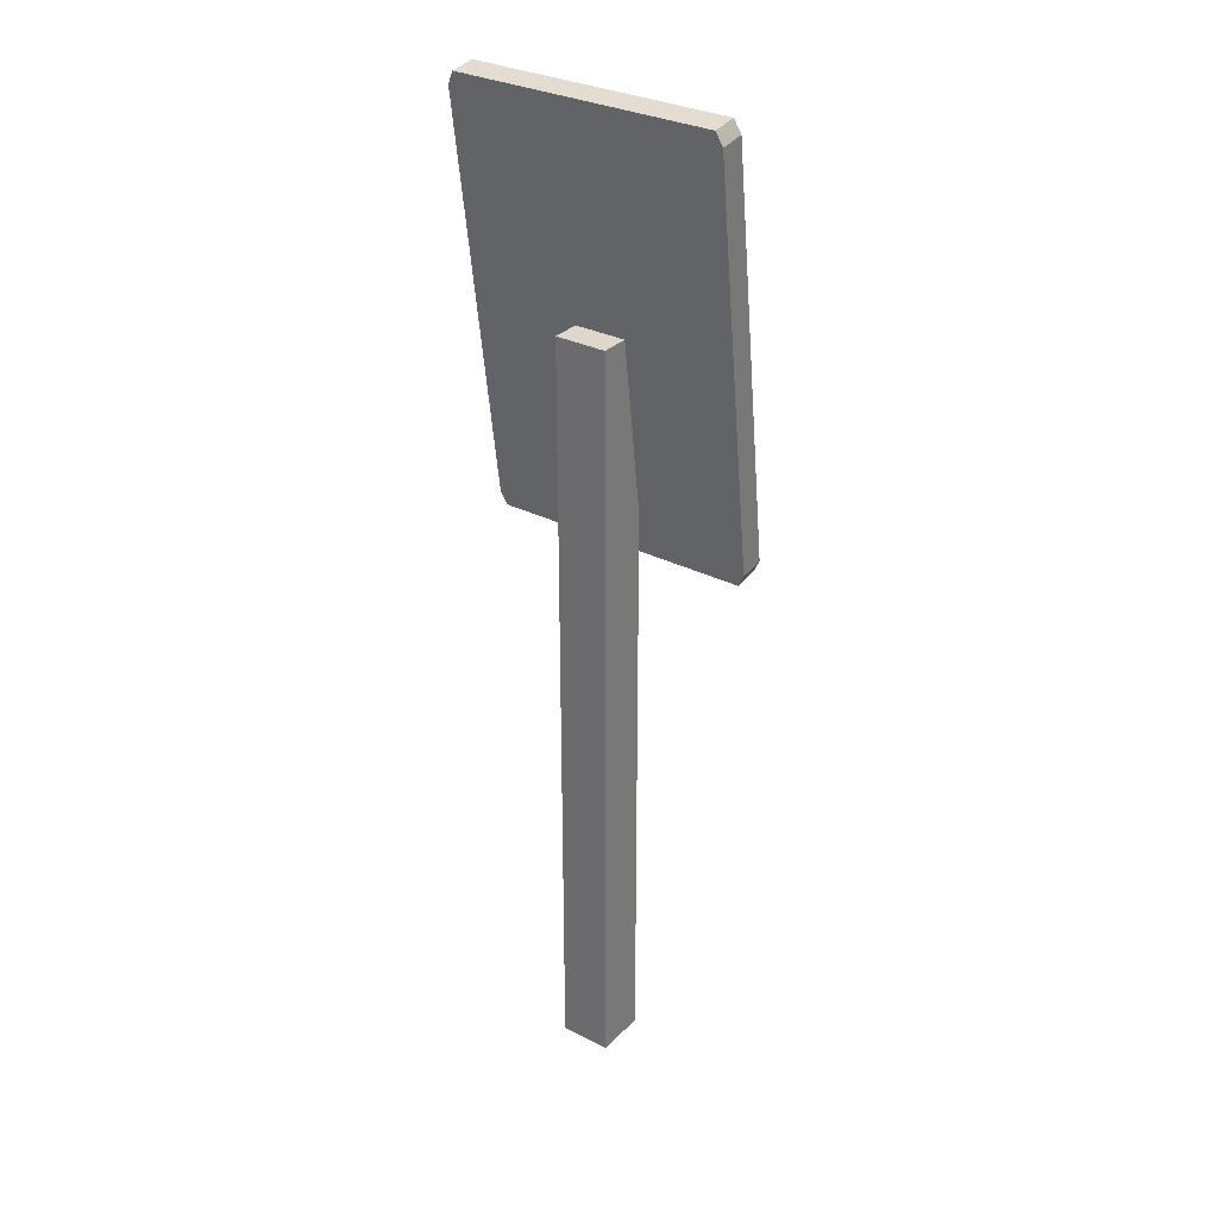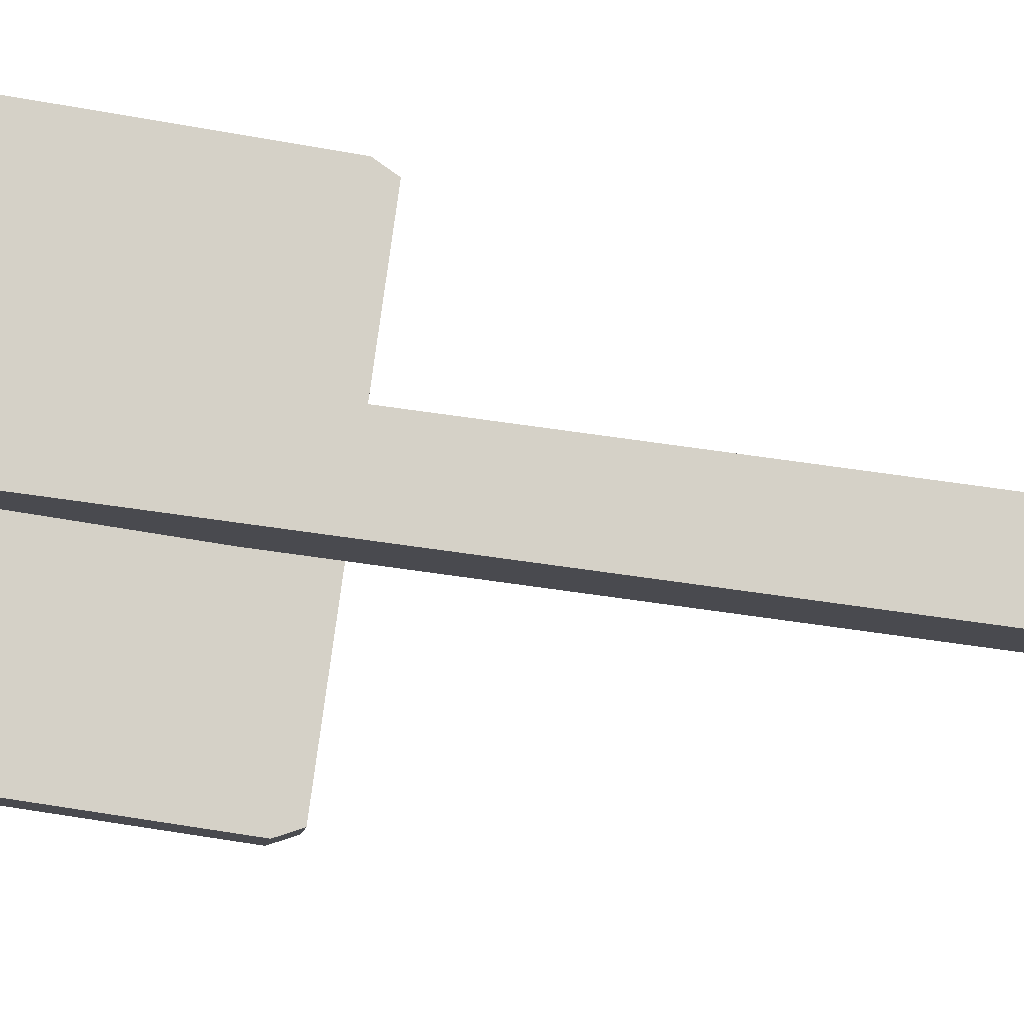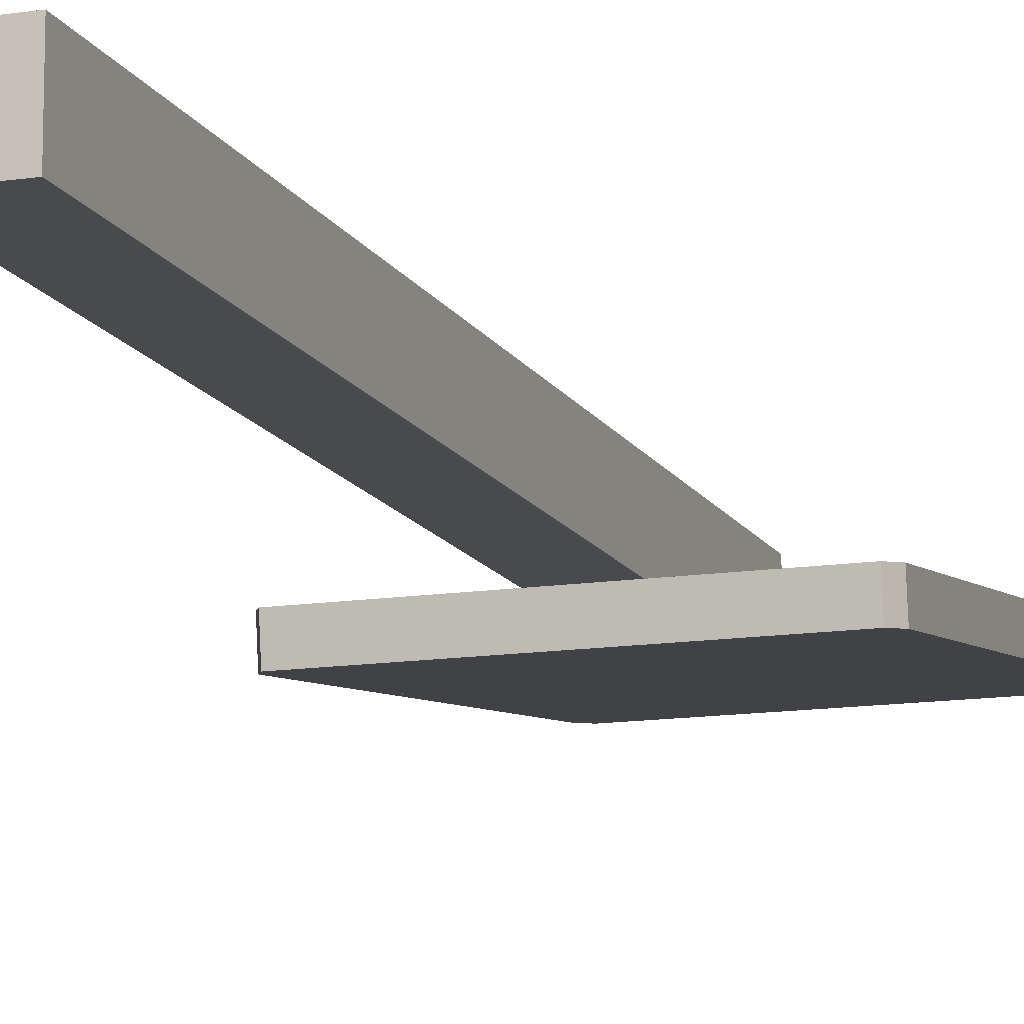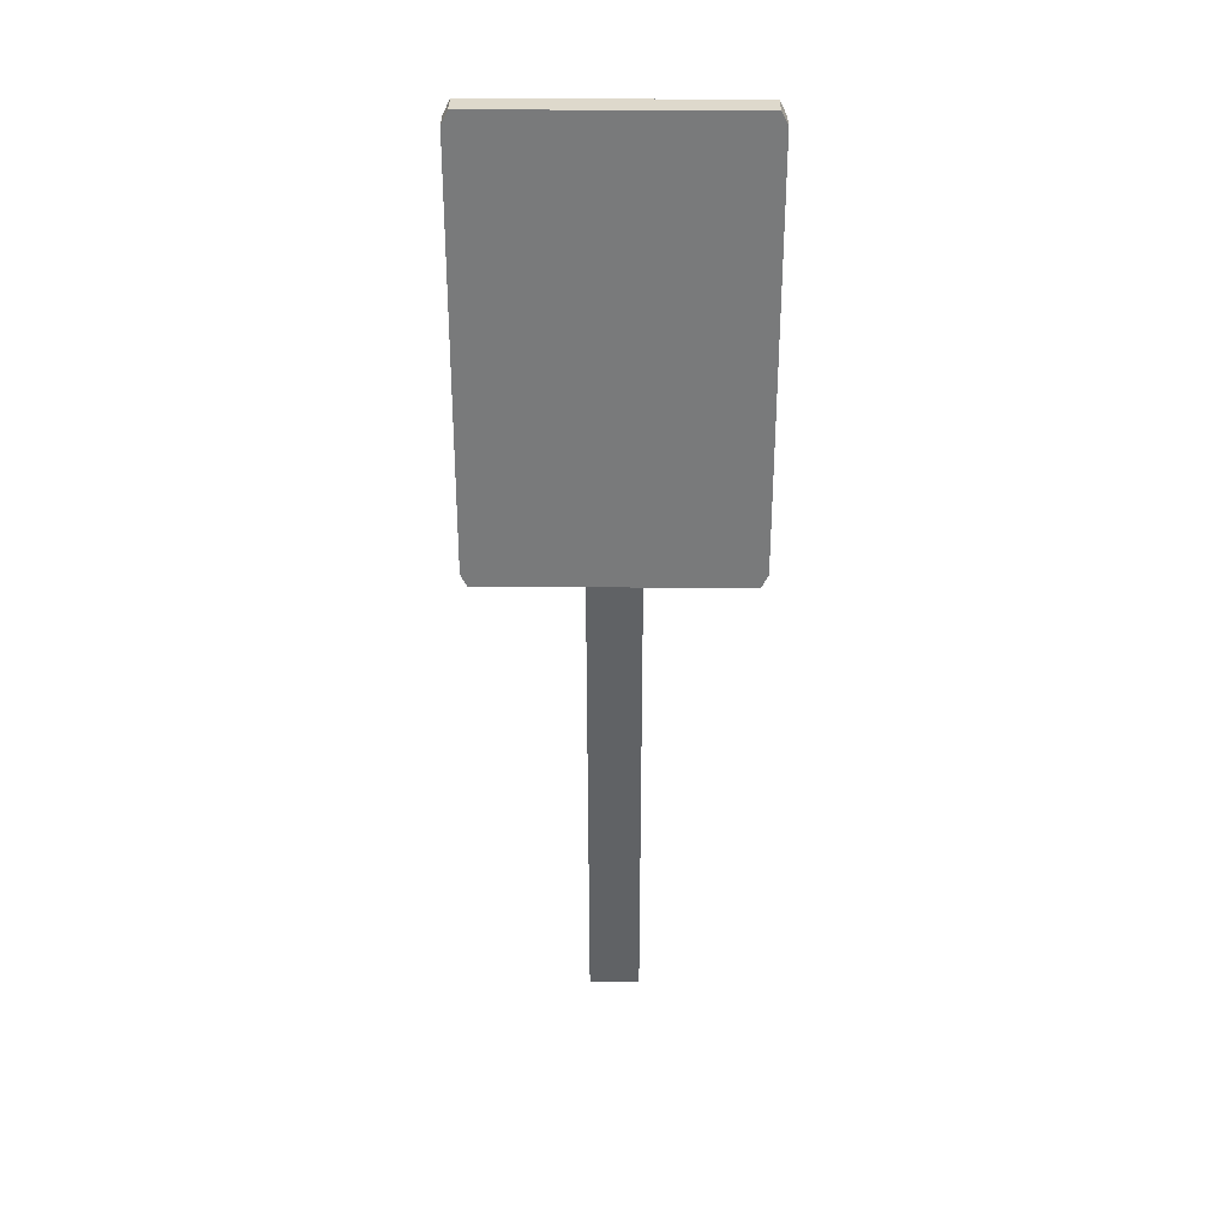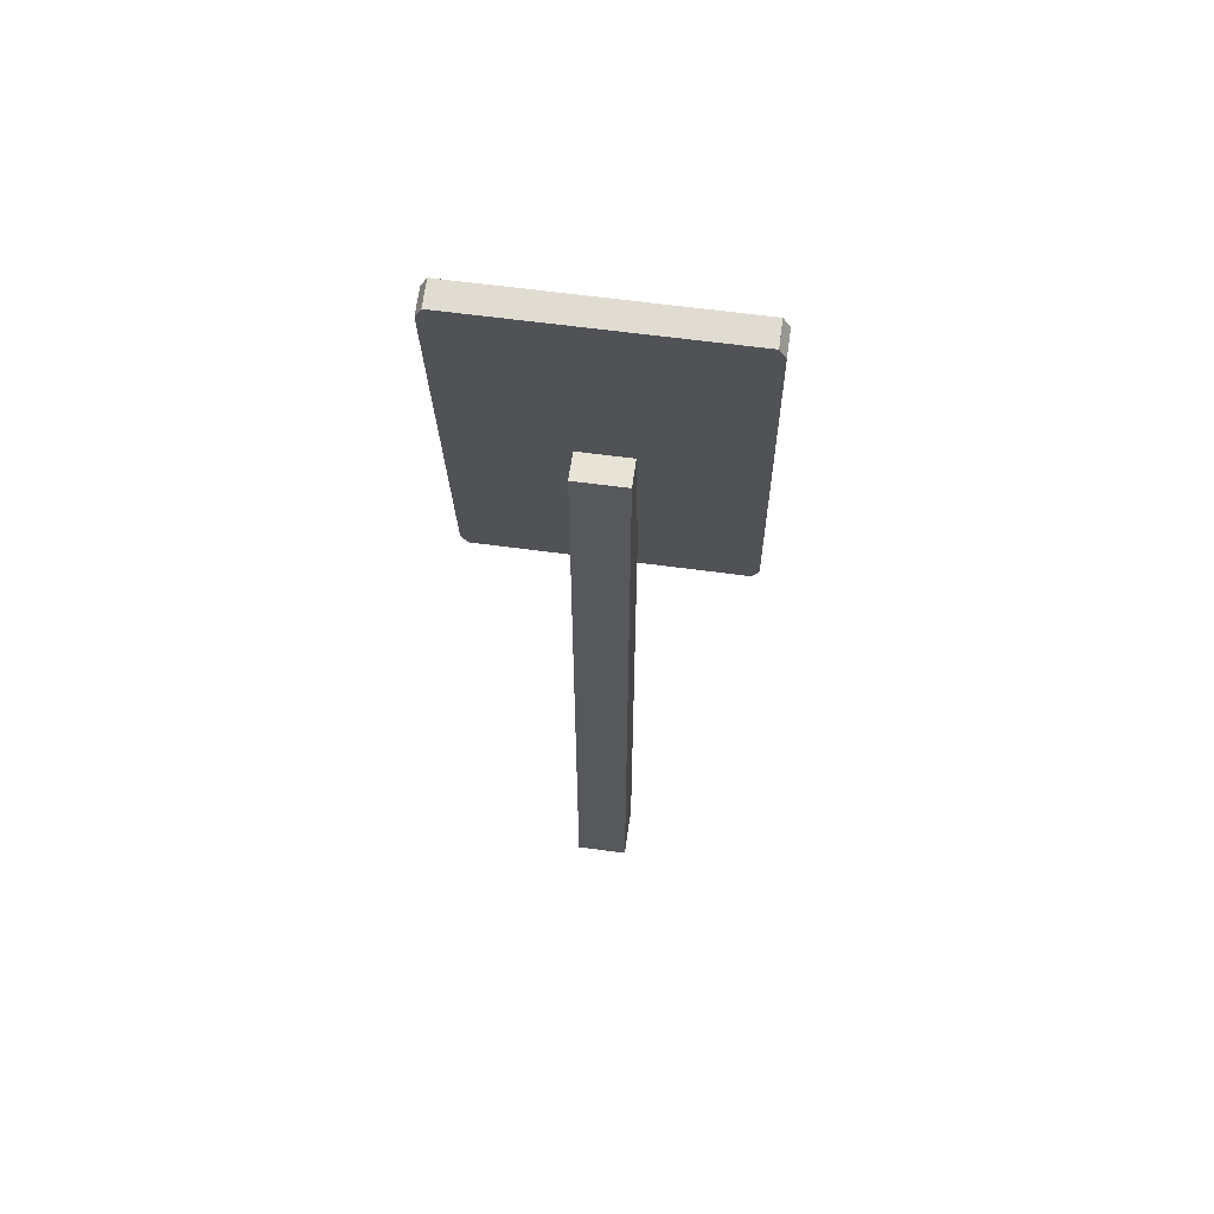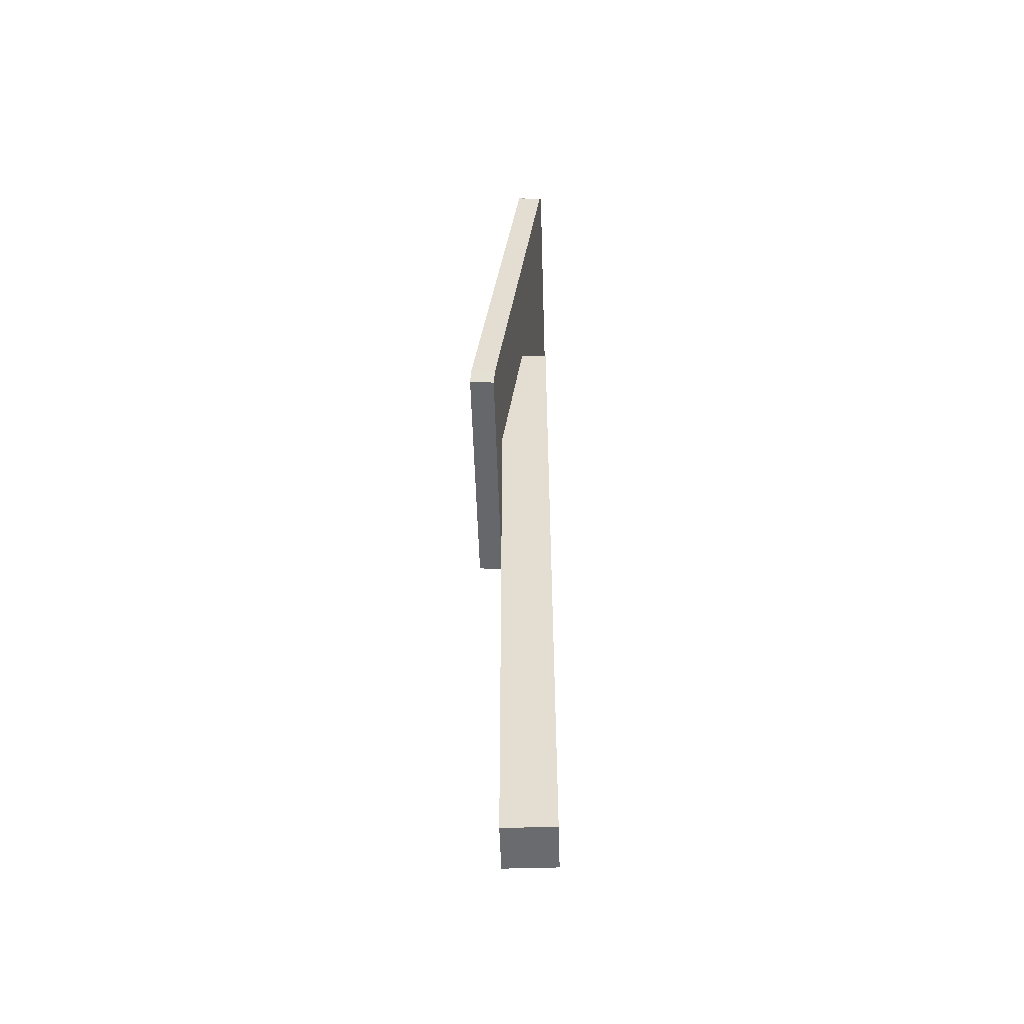
<metadata>
{"format":"obj","ext":"obj","renderer":"f3d","projection":"perspective","resolution":1024,"background":"white","views":[{"elev":31.1,"azim":35.8,"up":"+Y"},{"elev":79.2,"azim":-82.2,"up":"+Z"},{"elev":-13.2,"azim":19.2,"up":"+Z"},{"elev":39.5,"azim":-179.8,"up":"+Y"},{"elev":61.5,"azim":7.9,"up":"+Y"},{"elev":-53.3,"azim":-88.2,"up":"+Y"}]}
</metadata>
<code>
o cuboid
v 0.0125 0.375 0.0125
v 0.0125 0.375 -0.0125
v 0.0125 0 0.0125
v 0.0125 0 -0.0125
v -0.0125 0.375 0.0125
v -0.0125 0.375 -0.0125
v -0.0125 0 0.0125
v -0.0125 0 -0.0125
f 2 1 3 4
f 7 5 6 8
f 5 1 2 6
f 4 3 7 8
f 3 1 5 7
f 6 2 4 8
o cuboid
v 0.0625 0.4733 0.01175
v 0.0625 0.4741 0.005549
v 0.0625 0.2719 -0.01477
v 0.0625 0.2727 -0.02096
v -0.0625 0.4733 0.01175
v -0.0625 0.4741 0.005549
v -0.0625 0.2719 -0.01477
v -0.0625 0.2727 -0.02096
f 10 9 11 12
f 15 13 14 16
f 13 9 10 14
f 12 11 15 16
f 11 9 13 15
f 14 10 12 16
o cuboid
v 0.0625 0.4741 0.005549
v 0.0625 0.4749 -0.0006475
v 0.0625 0.2727 -0.02096
v 0.0625 0.2735 -0.02716
v -0.0625 0.4741 0.005549
v -0.0625 0.4749 -0.0006475
v -0.0625 0.2727 -0.02096
v -0.0625 0.2735 -0.02716
f 18 17 19 20
f 23 21 22 24
f 21 17 18 22
f 20 19 23 24
f 19 17 21 23
f 22 18 20 24
o cuboid
v 0.0625 0.4764 0.01215
v 0.0625 0.478 -0.0002396
v 0.0625 0.4733 0.01175
v 0.0625 0.4749 -0.0006475
v -0.0625 0.4764 0.01215
v -0.0625 0.478 -0.0002396
v -0.0625 0.4733 0.01175
v -0.0625 0.4749 -0.0006475
f 26 25 27 28
f 31 29 30 32
f 29 25 26 30
f 28 27 31 32
f 27 25 29 31
f 30 26 28 32
o cuboid
v 0.0625 0.2719 -0.01477
v 0.0625 0.2735 -0.02716
v 0.0625 0.2688 -0.01518
v 0.0625 0.2705 -0.02757
v -0.0625 0.2719 -0.01477
v -0.0625 0.2735 -0.02716
v -0.0625 0.2688 -0.01518
v -0.0625 0.2705 -0.02757
f 34 33 35 36
f 39 37 38 40
f 37 33 34 38
f 36 35 39 40
f 35 33 37 39
f 38 34 36 40
o cuboid
v -0.0625 0.4764 0.01215
v -0.0625 0.478 -0.0002396
v -0.0625 0.2688 -0.01518
v -0.0625 0.2705 -0.02757
v -0.06563 0.4702 0.01134
v -0.06563 0.4718 -0.001055
v -0.06563 0.275 -0.01436
v -0.06563 0.2766 -0.02675
f 42 41 43 44
f 47 45 46 48
f 45 41 42 46
f 44 43 47 48
f 43 41 45 47
f 46 42 44 48
o cuboid
v 0.0625 0.4764 0.01215
v 0.0625 0.478 -0.0002396
v 0.0625 0.2688 -0.01518
v 0.0625 0.2705 -0.02757
v 0.06563 0.4702 0.01134
v 0.06563 0.4718 -0.001055
v 0.06563 0.275 -0.01436
v 0.06563 0.2766 -0.02675
f 51 49 50 52
f 54 53 55 56
f 50 49 53 54
f 55 51 52 56
f 53 49 51 55
f 52 50 54 56

</code>
